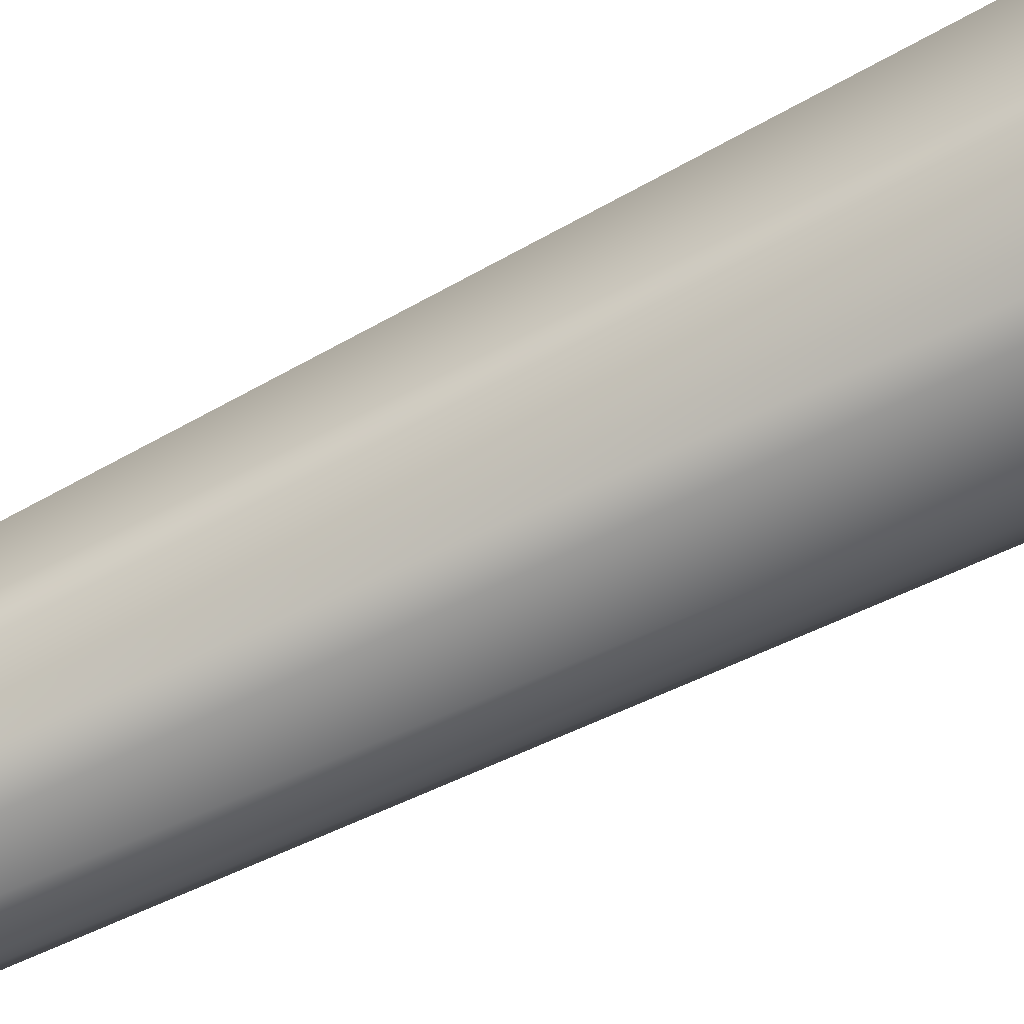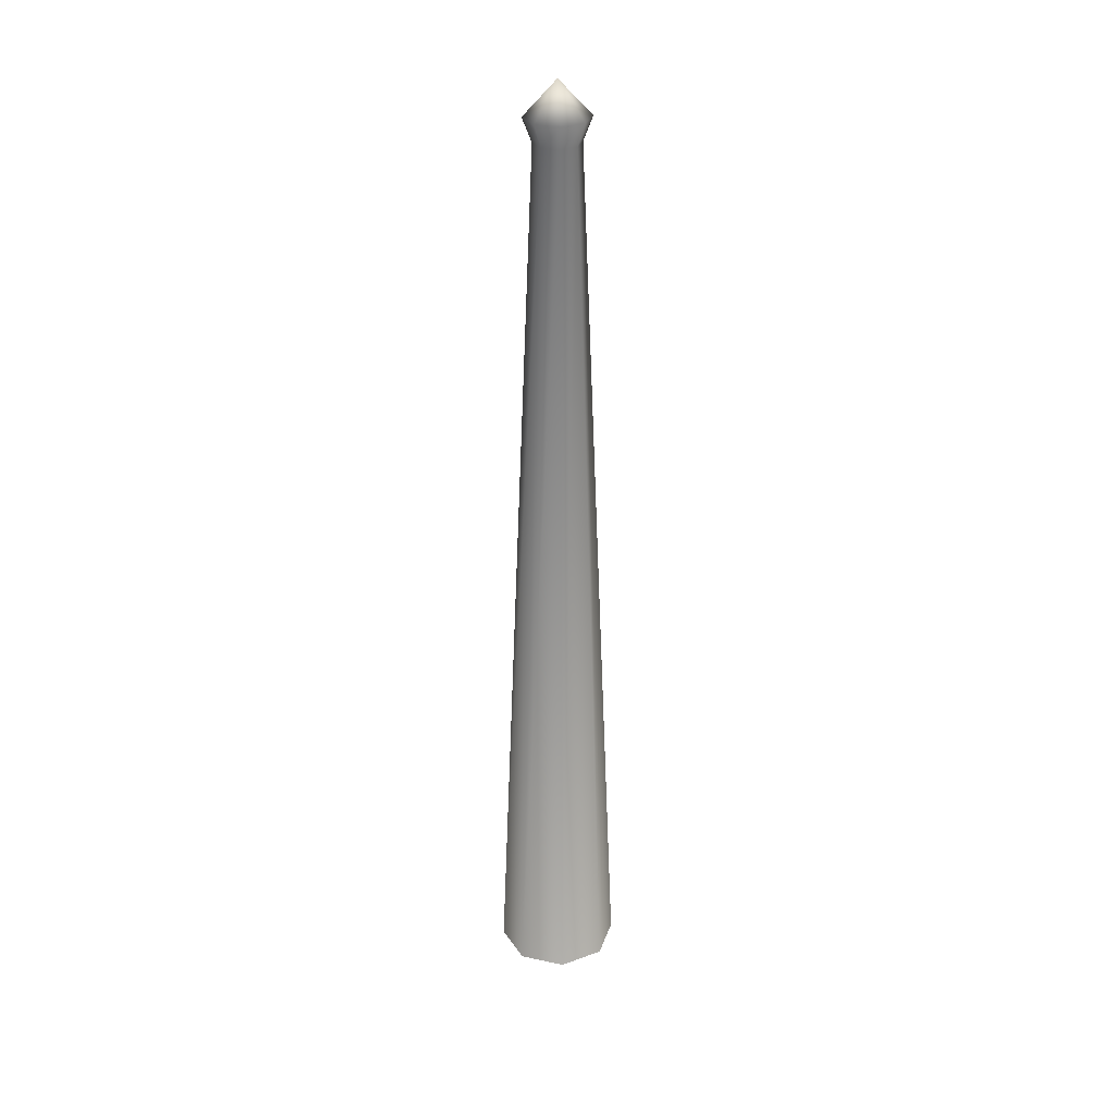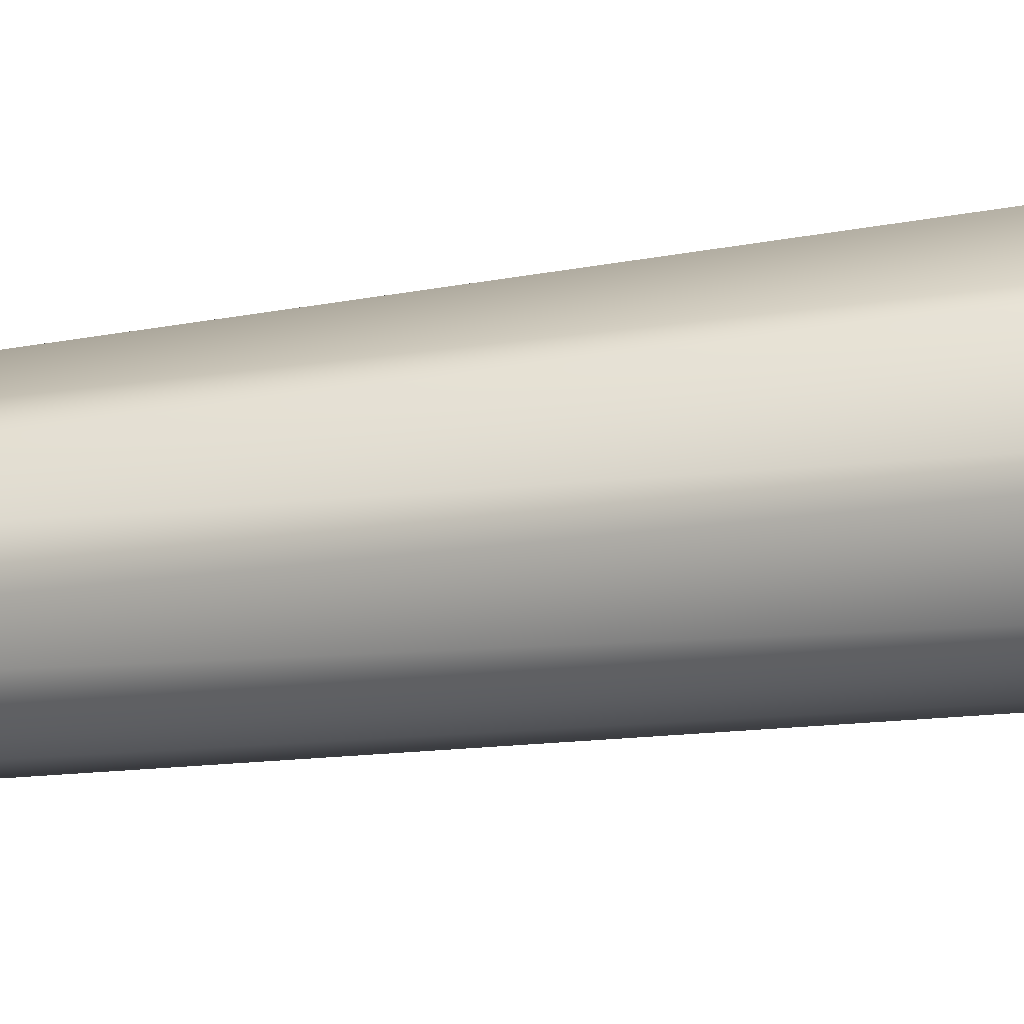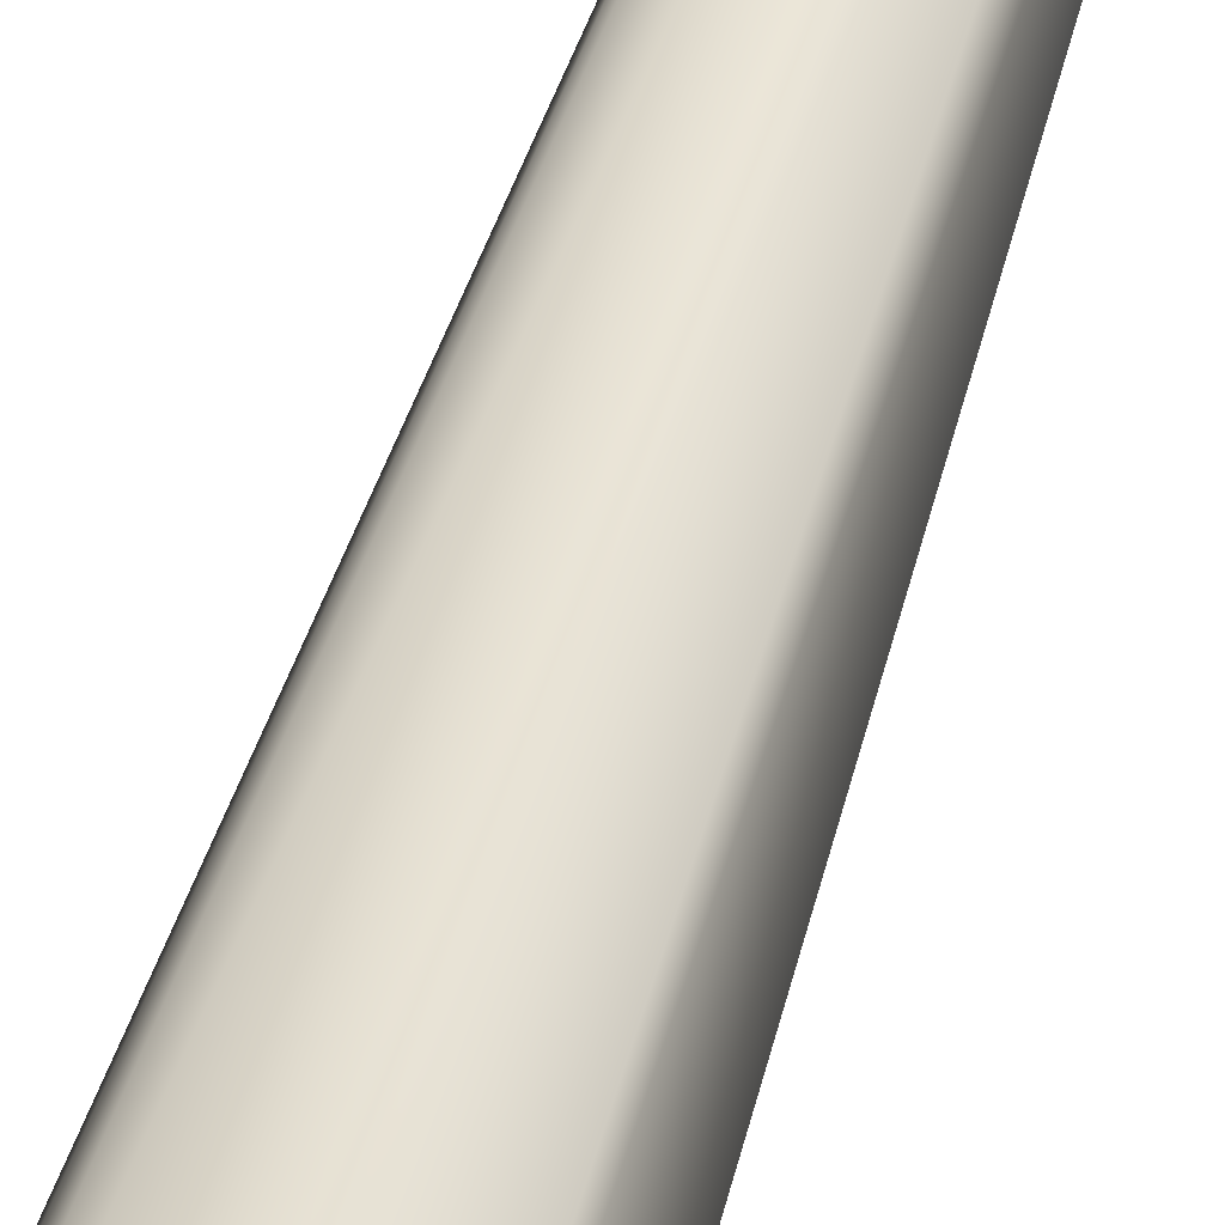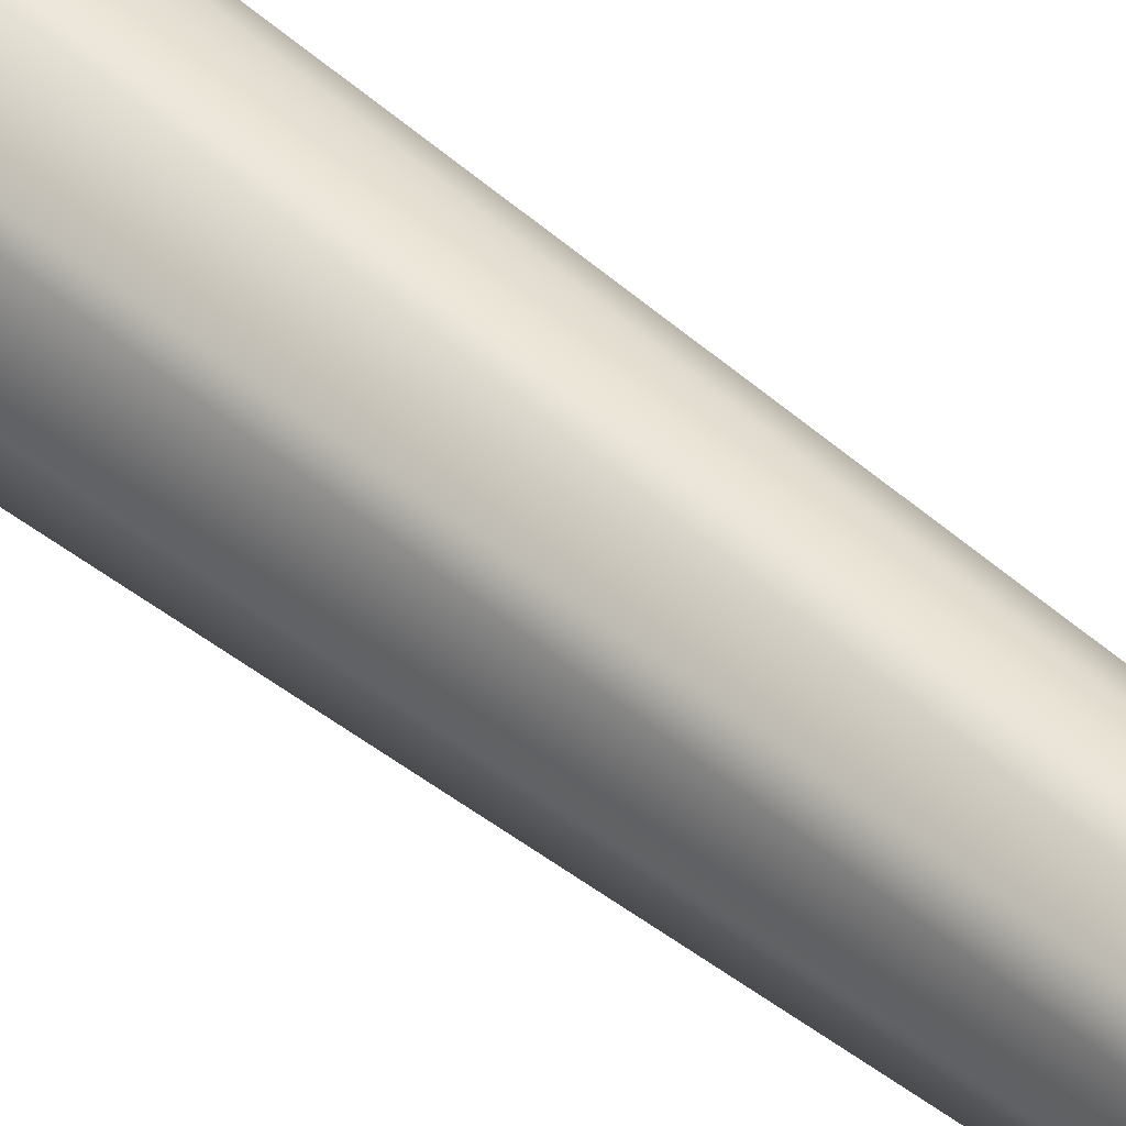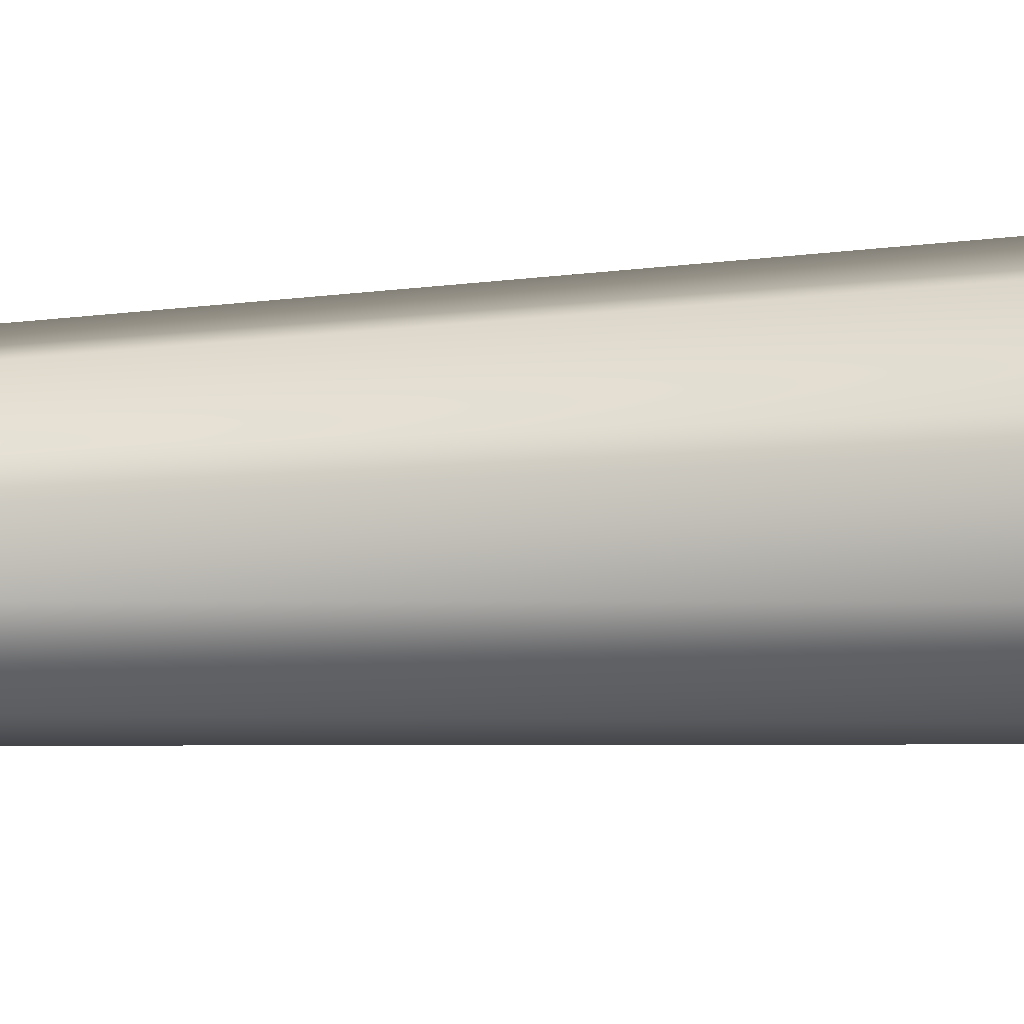
<metadata>
{"format":"obj","ext":"obj","renderer":"f3d","projection":"perspective","resolution":1024,"background":"white","views":[{"elev":-74.0,"azim":-64.0,"up":"+Z"},{"elev":30.2,"azim":84.6,"up":"+Y"},{"elev":5.4,"azim":-137.5,"up":"+Z"},{"elev":47.9,"azim":15.6,"up":"+Z"},{"elev":39.5,"azim":137.5,"up":"+Z"},{"elev":-53.5,"azim":-86.9,"up":"+Z"}]}
</metadata>
<code>
g default
v 2.207 0 -2.249
v -0.04195 0 -3.18
v -2.291 0 -2.249
v -3.222 0 0
v -2.291 0 2.249
v -0.04195 0 3.18
v 2.207 0 2.249
v 3.138 0 0
v -0.04195 50.58 0
v -0.04195 47.59 1.193
v -0.8852 47.59 0.8432
v -1.234 47.59 0
v -0.8852 47.59 -0.8432
v -0.04195 47.59 -1.193
v 0.8013 47.59 -0.8432
v 1.151 47.59 0
v 0.8013 47.59 0.8432
v -0.04195 48.82 1.667
v -1.221 48.82 1.179
v -1.709 48.82 0
v -1.221 48.82 -1.179
v -0.04195 48.82 -1.667
v 1.137 48.82 -1.179
v 1.625 48.82 0
v 1.137 48.82 1.179
g polySurface1
f 9 23 22
f 9 22 21
f 9 21 20
f 9 20 19
f 9 19 18
f 9 18 25
f 9 25 24
f 9 24 23
f 10 11 5 6
f 11 12 4 5
f 12 13 3 4
f 13 14 2 3
f 14 15 1 2
f 15 16 8 1
f 16 17 7 8
f 17 10 6 7
f 11 10 18 19
f 12 11 19 20
f 13 12 20 21
f 14 13 21 22
f 15 14 22 23
f 16 15 23 24
f 17 16 24 25
f 10 17 25 18

</code>
